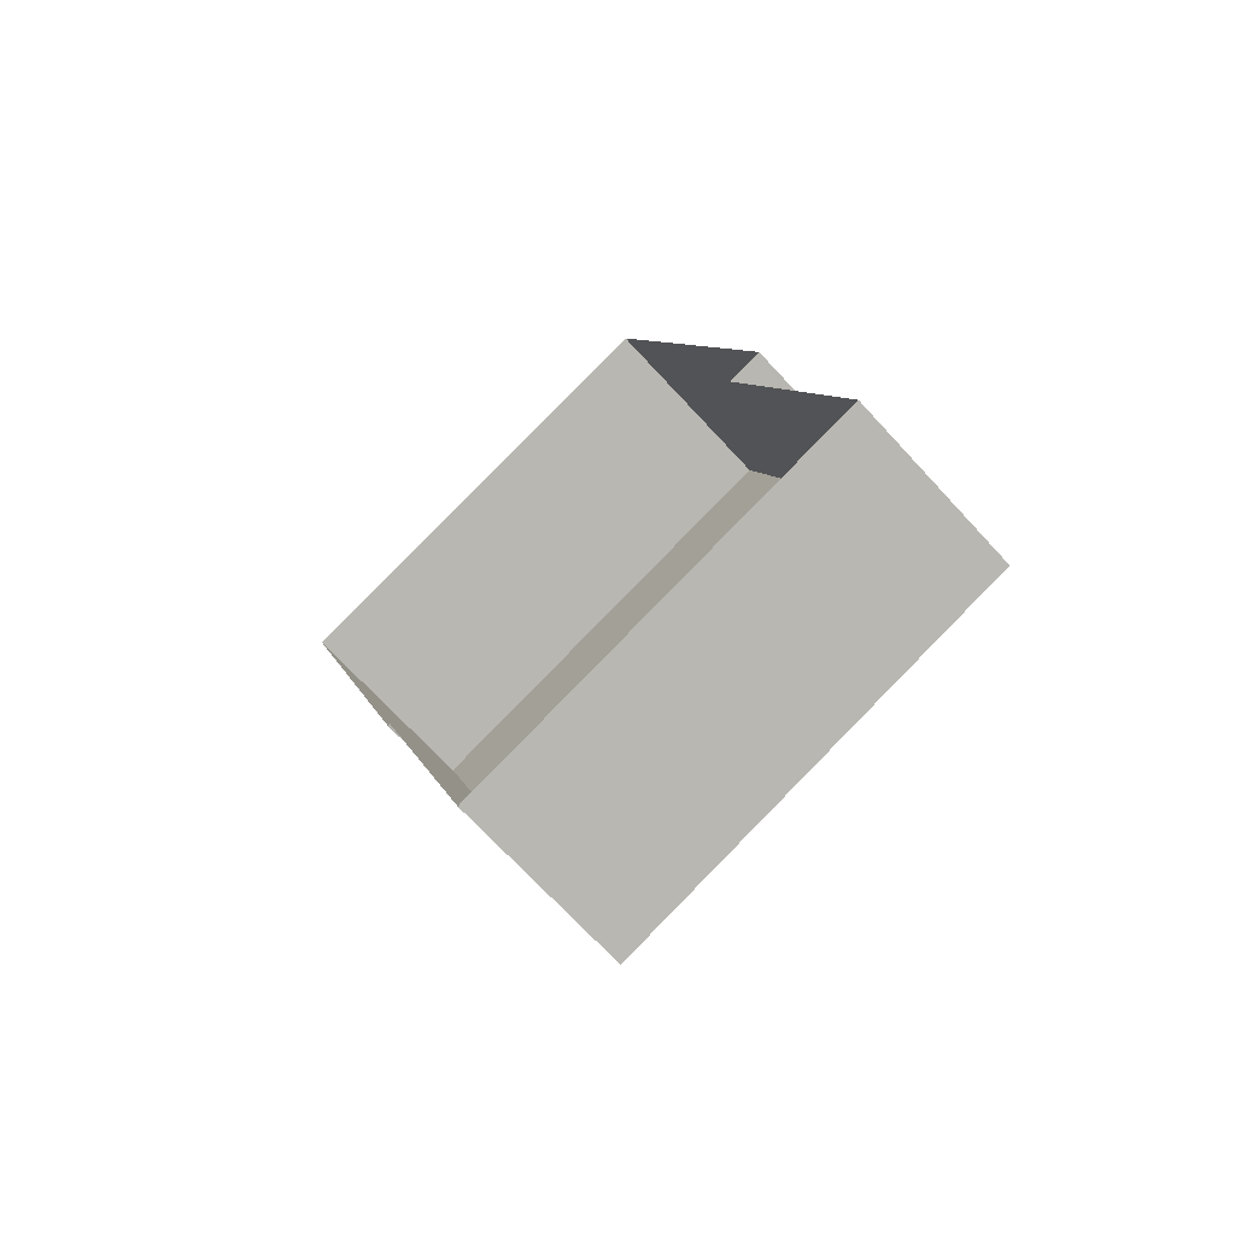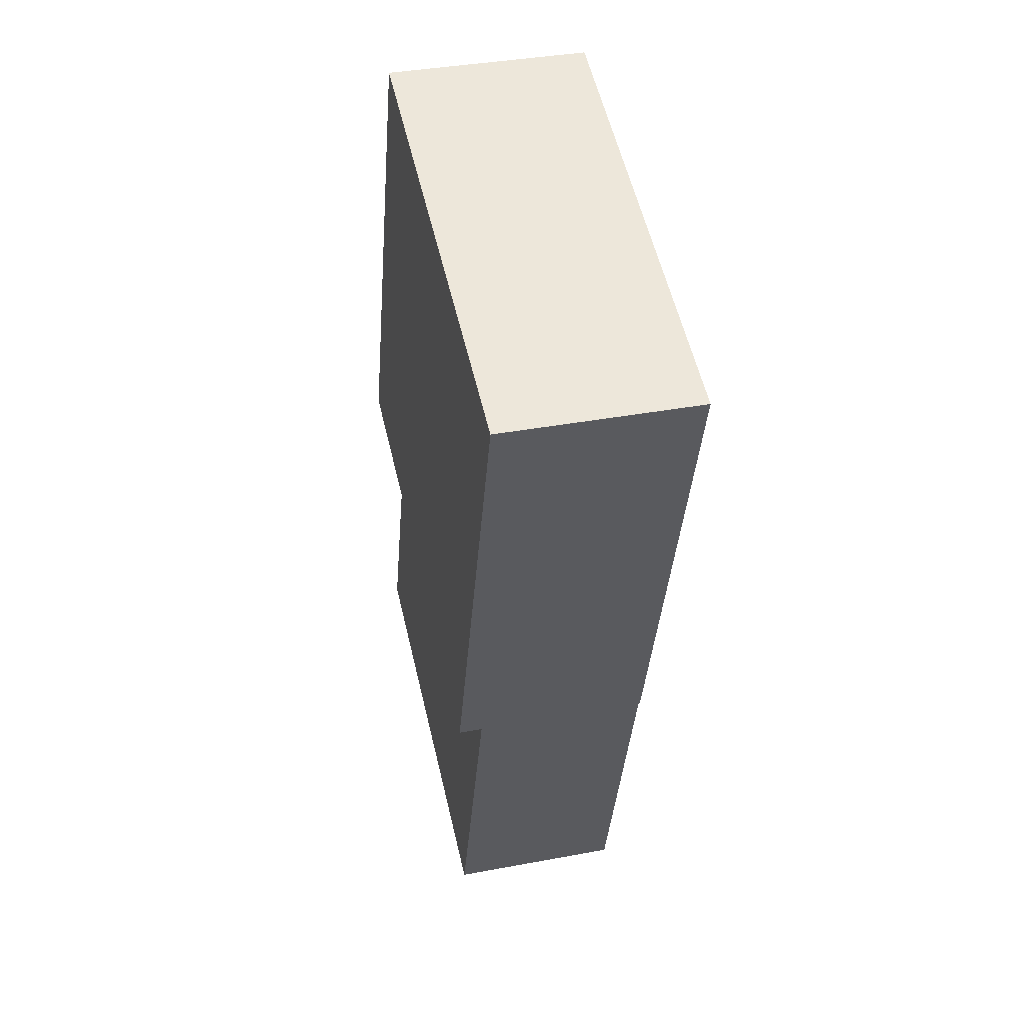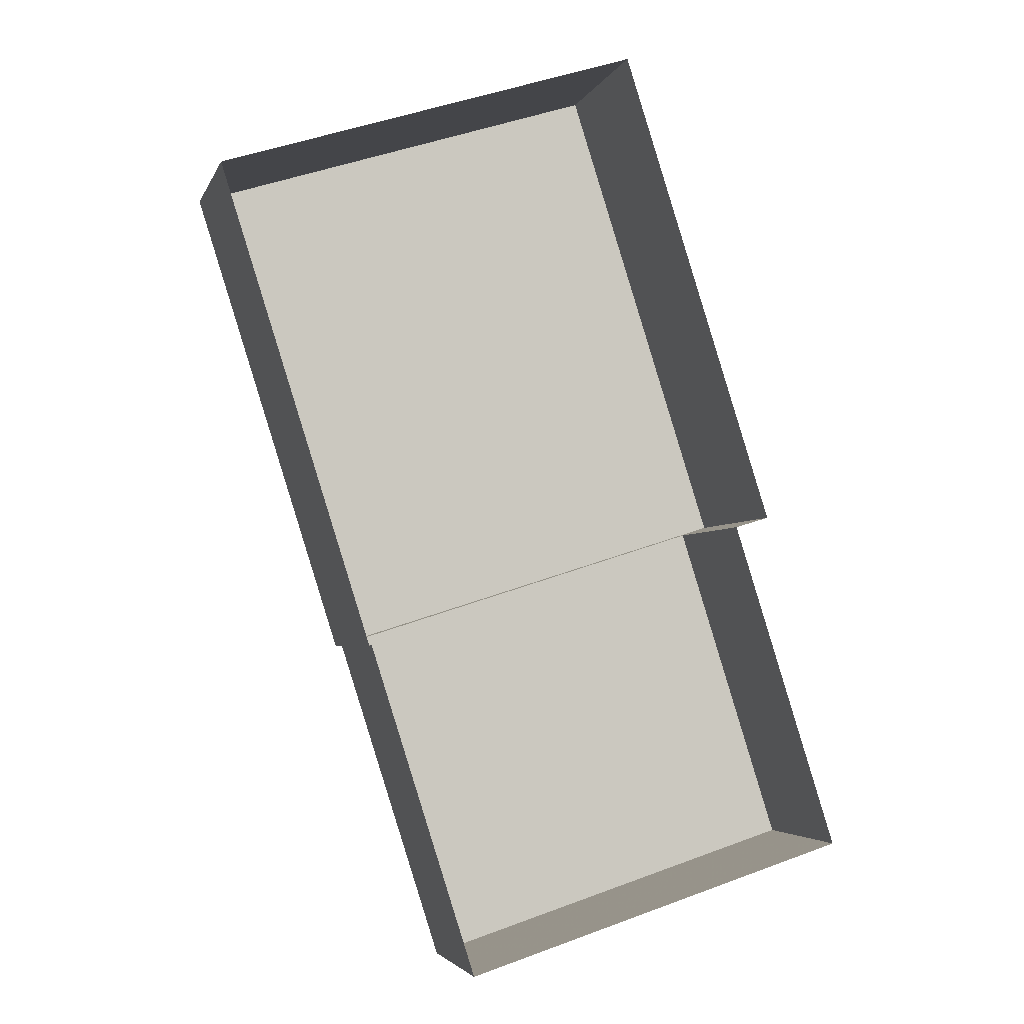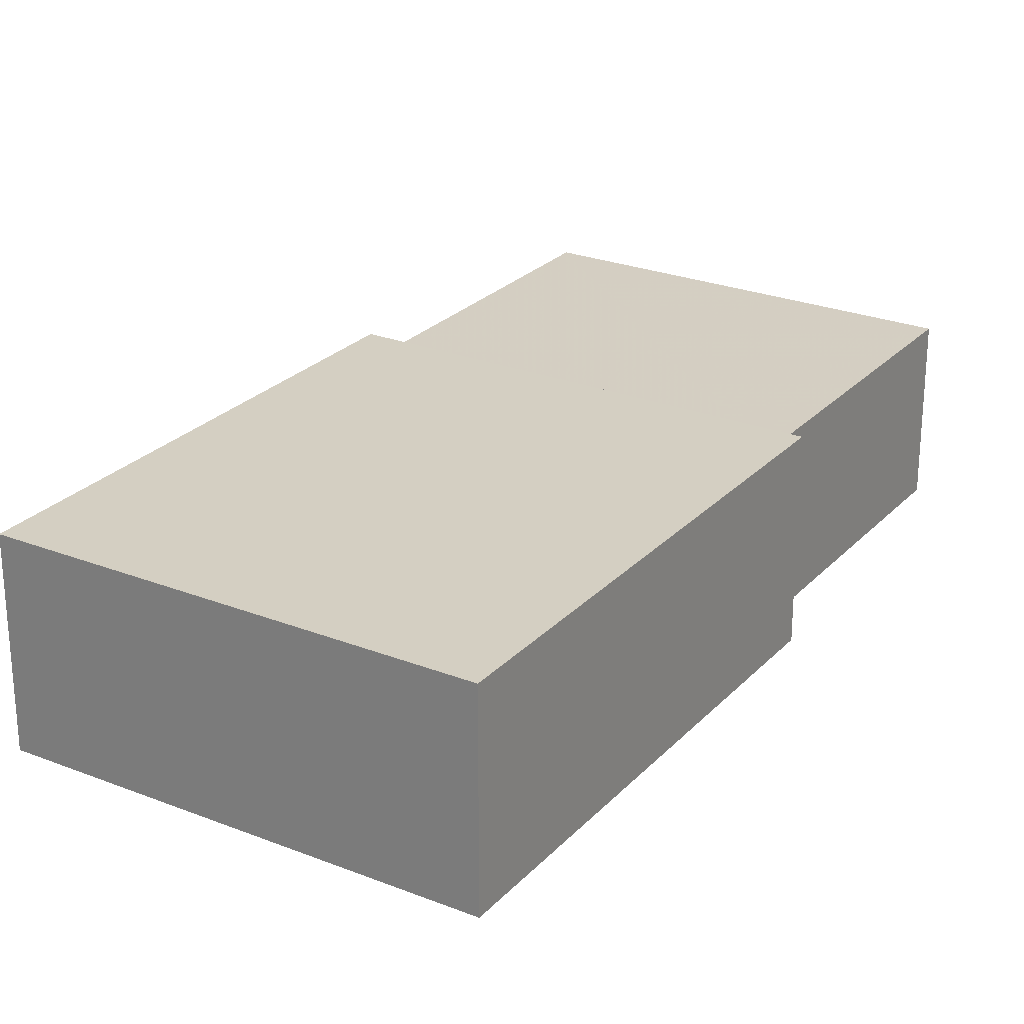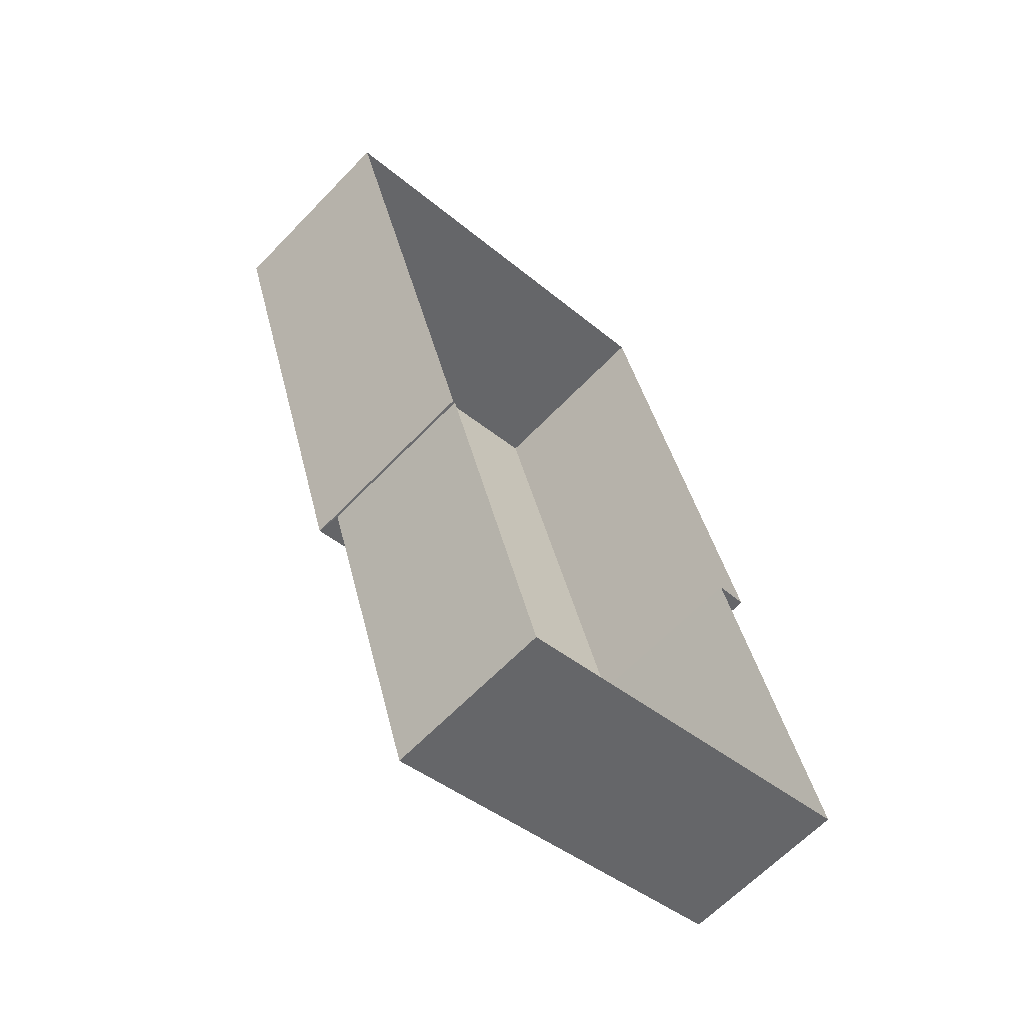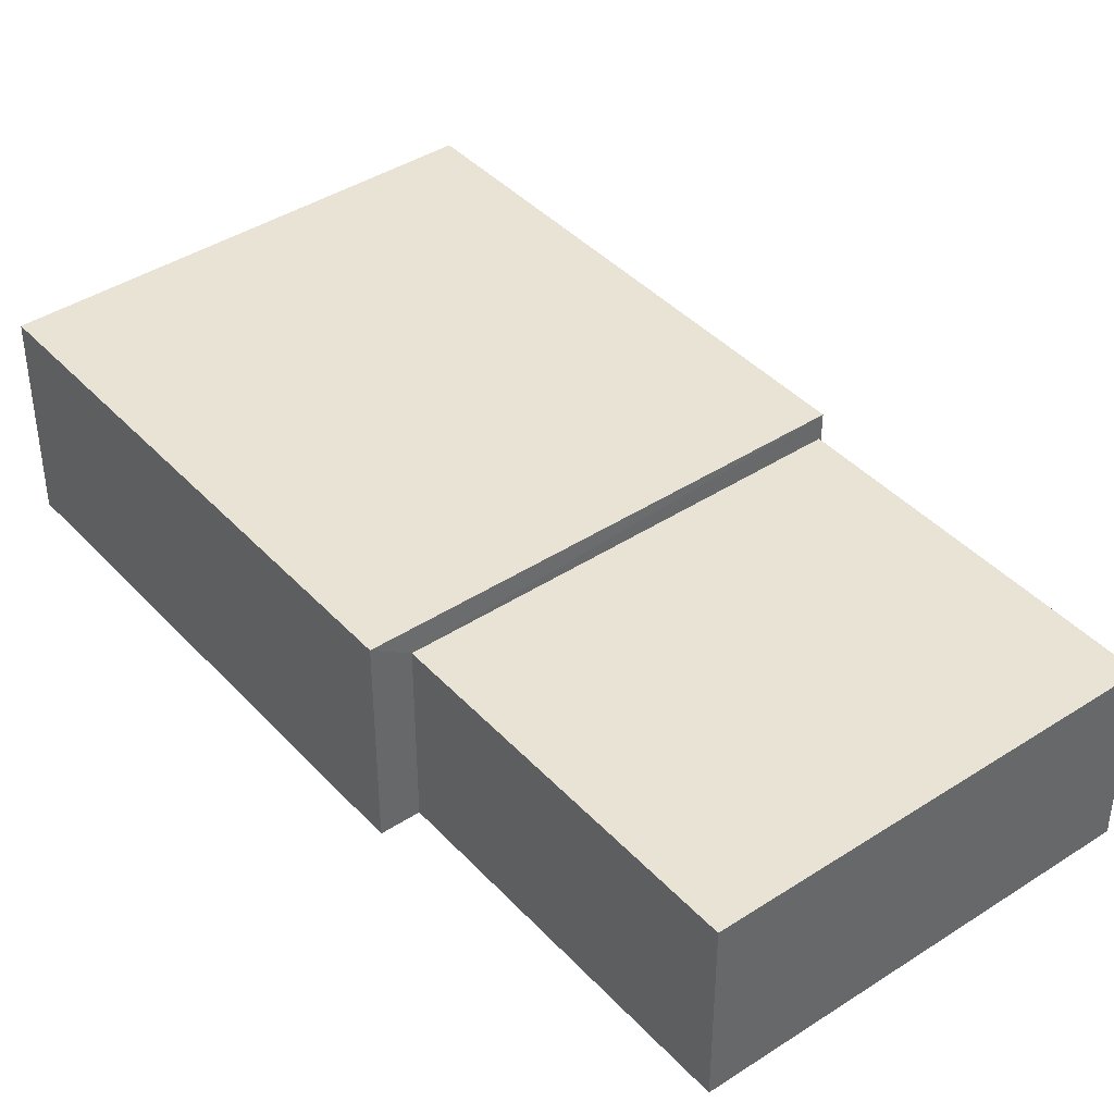
<metadata>
{"format":"obj","ext":"obj","renderer":"f3d","projection":"perspective","resolution":1024,"background":"white","views":[{"elev":-70.3,"azim":-137.4,"up":"+Y"},{"elev":37.1,"azim":76.4,"up":"+Y"},{"elev":-3.8,"azim":165.2,"up":"+Y"},{"elev":25.4,"azim":-165.4,"up":"+Z"},{"elev":-63.9,"azim":136.1,"up":"+Y"},{"elev":41.3,"azim":-55.9,"up":"+Z"}]}
</metadata>
<code>
v -2.256e+05 -1.273e+05 13.19
v -2.256e+05 -1.273e+05 13.19
v -2.256e+05 -1.273e+05 13.19
v -2.256e+05 -1.273e+05 13.19
v -2.256e+05 -1.273e+05 13.19
v -2.256e+05 -1.273e+05 13.19
v -2.256e+05 -1.273e+05 13.19
v -2.256e+05 -1.273e+05 13.19
v -2.256e+05 -1.273e+05 17.09
v -2.256e+05 -1.273e+05 17.09
v -2.256e+05 -1.273e+05 17.09
v -2.256e+05 -1.273e+05 17.09
v -2.256e+05 -1.273e+05 16.61
v -2.256e+05 -1.273e+05 16.61
v -2.256e+05 -1.273e+05 16.61
v -2.256e+05 -1.273e+05 16.61
f 1 2 3
f 4 3 5
f 6 4 5
f 5 2 7
f 5 7 8
f 3 2 5
f 9 10 11
f 12 9 11
f 13 14 15
f 16 13 15
f 2 15 7
f 2 16 15
f 14 8 7
f 15 14 7
f 9 3 4
f 9 12 3
f 5 8 14
f 13 5 14
f 9 4 6
f 10 9 6
f 12 1 3
f 12 11 1
f 2 1 16
f 1 11 16
f 5 13 6
f 13 11 10
f 16 11 13
f 6 13 10

</code>
